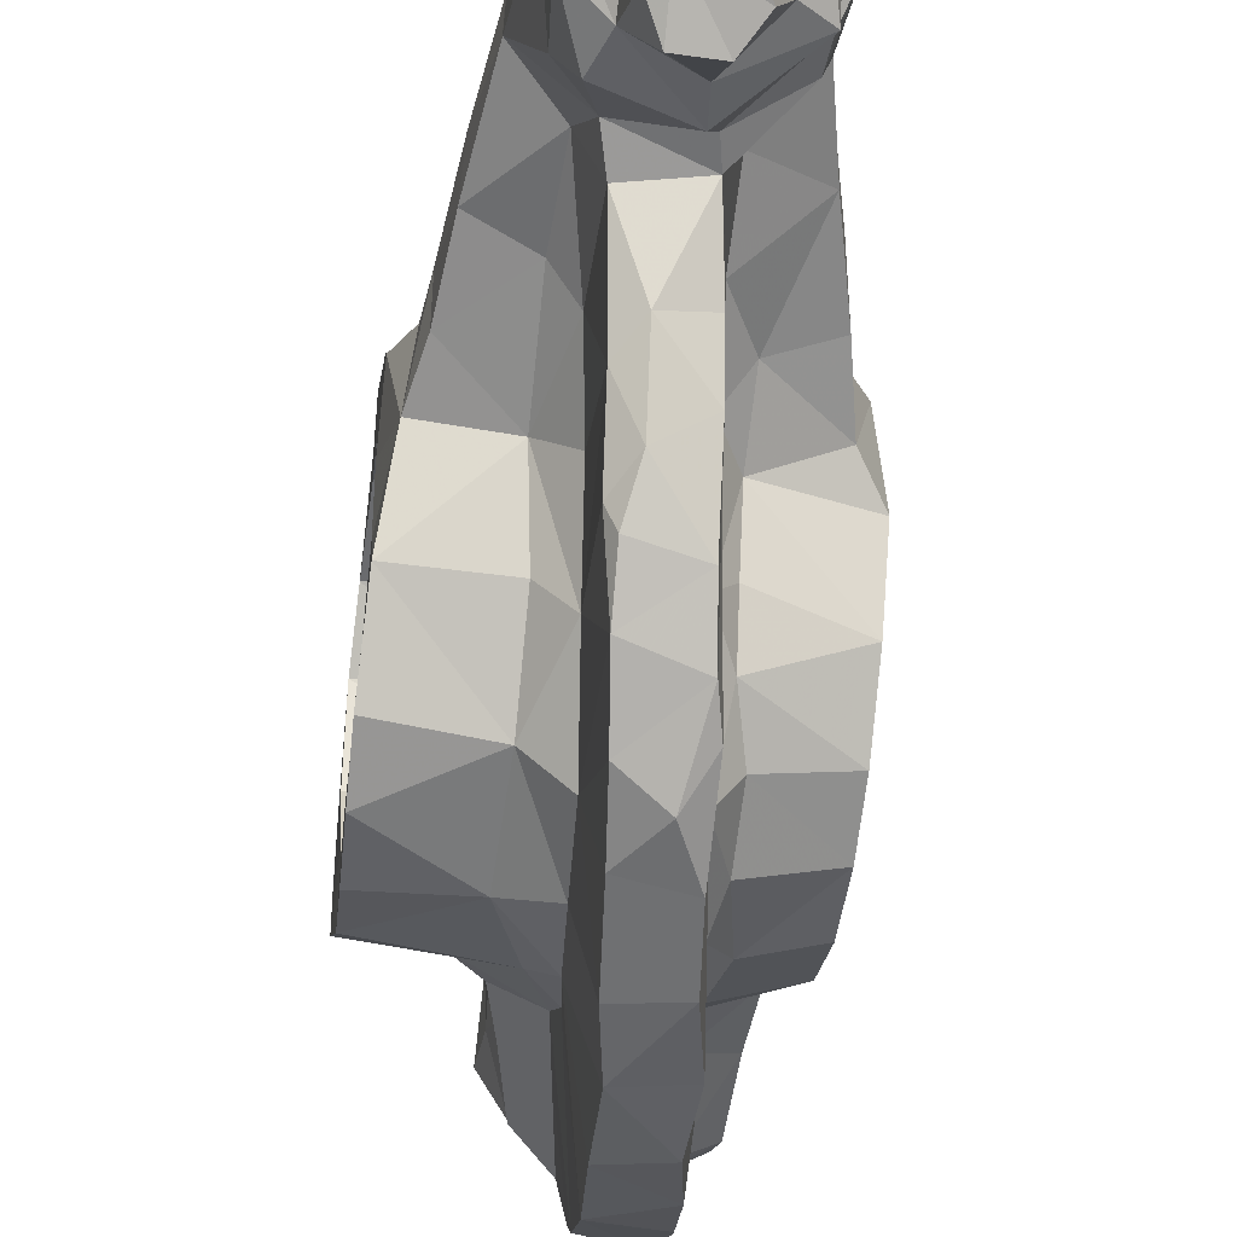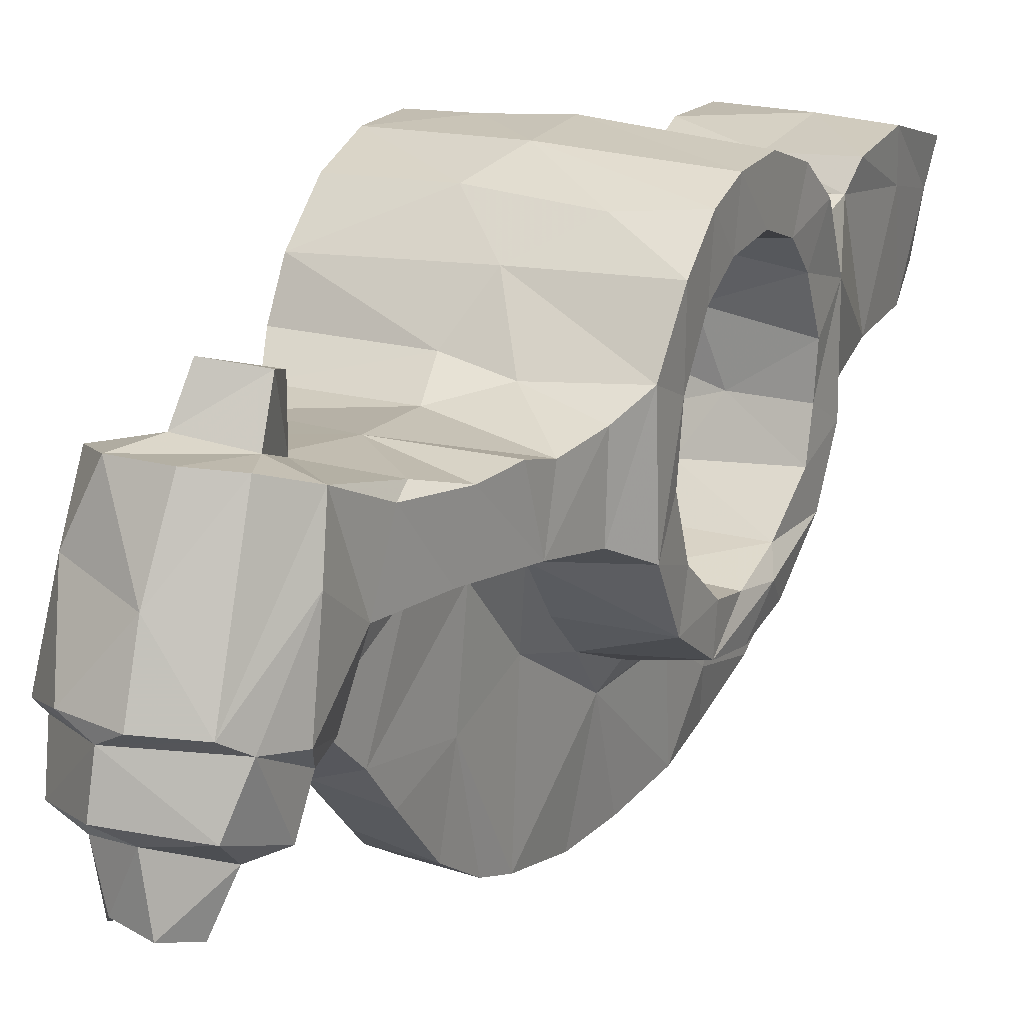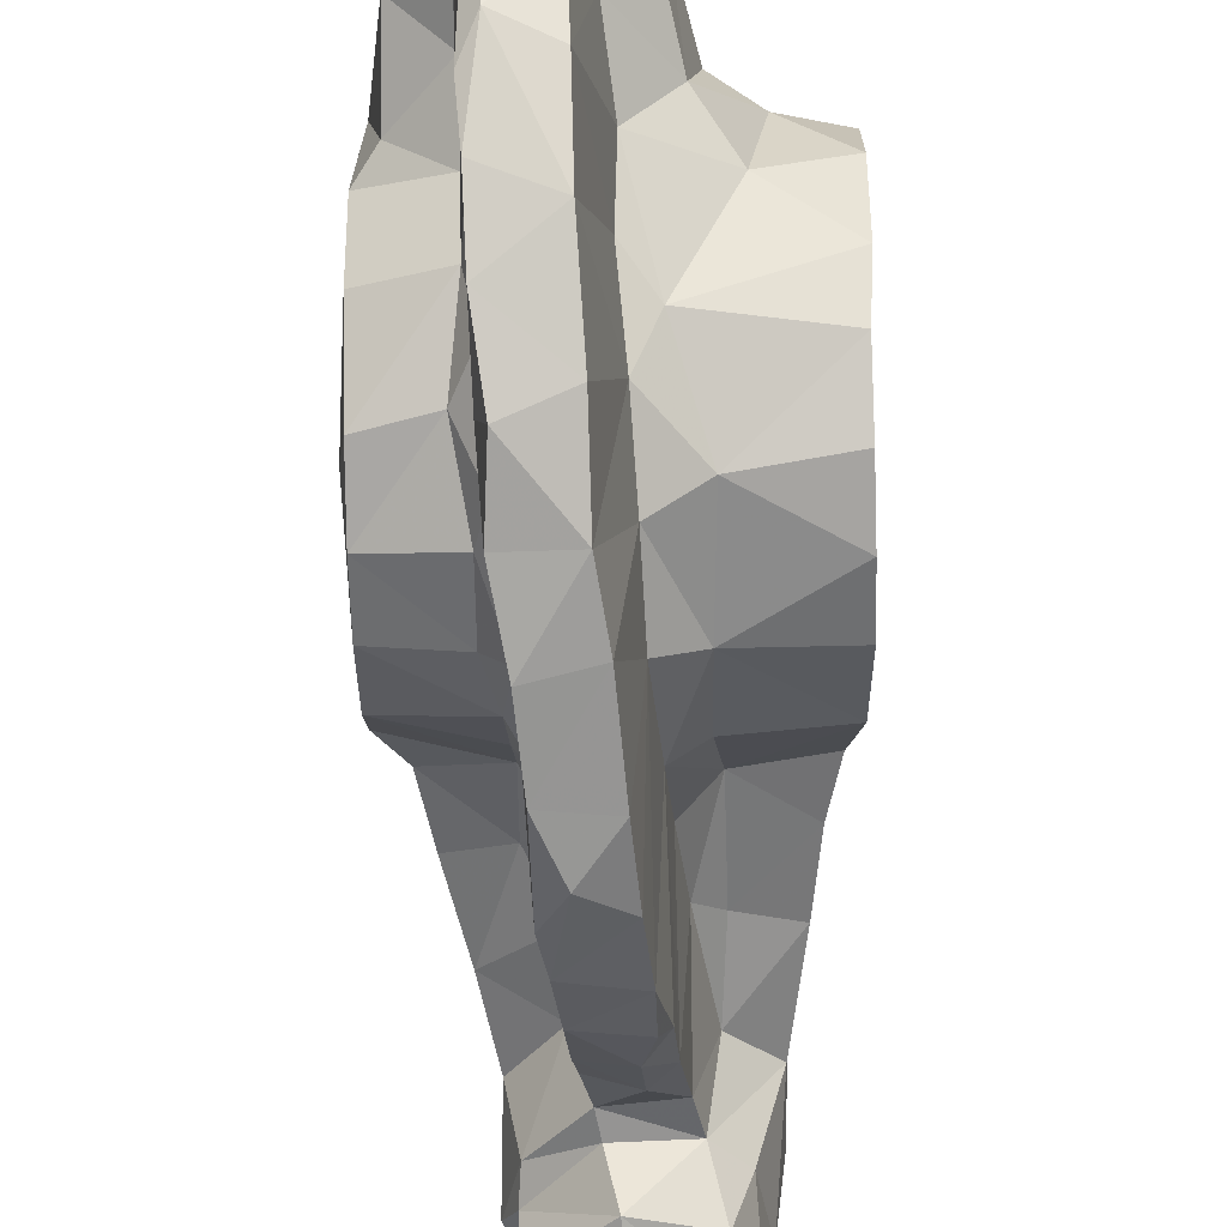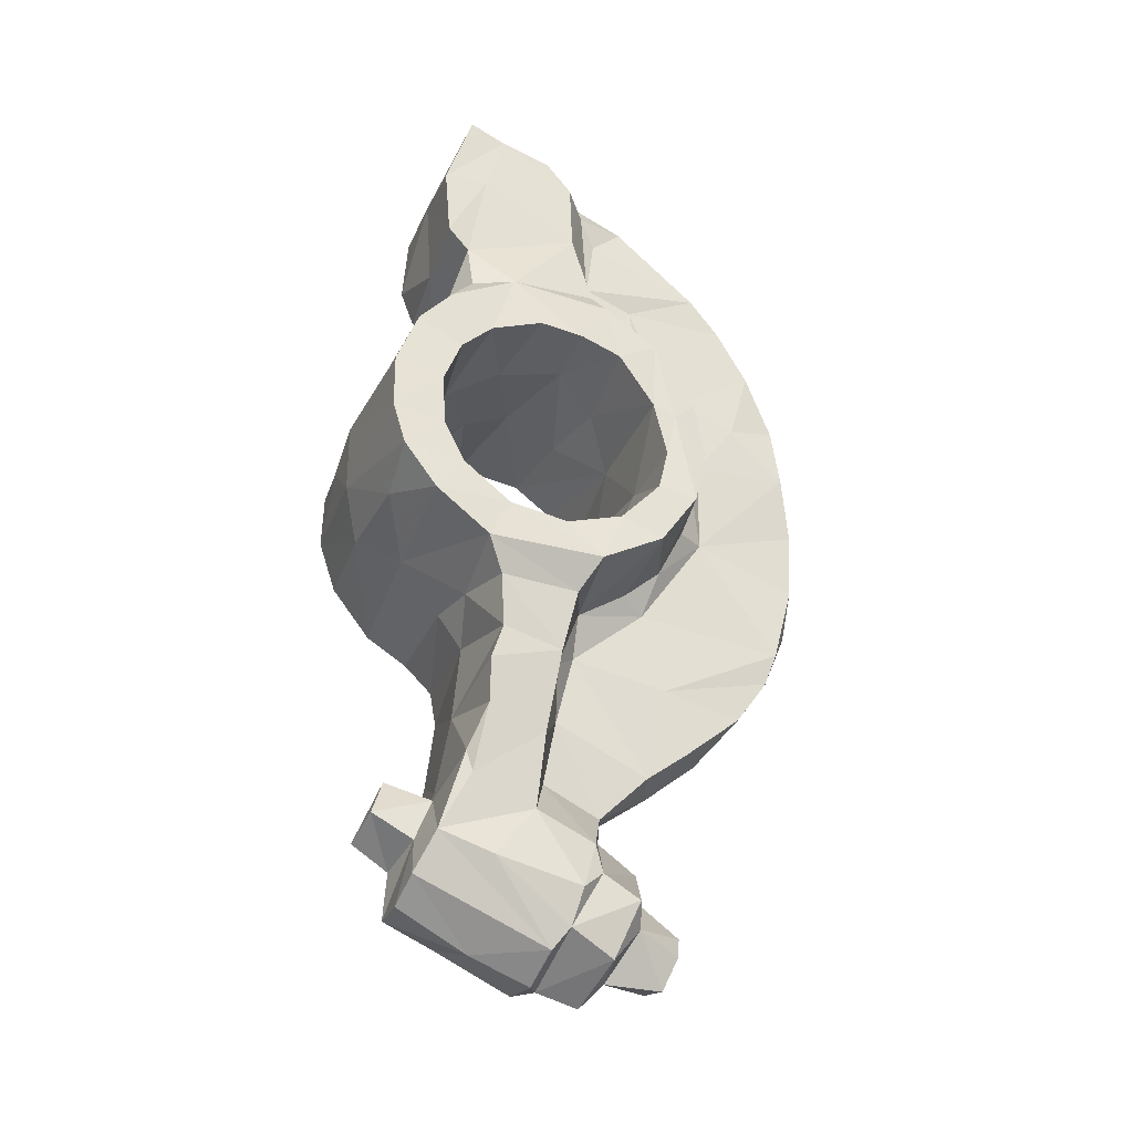
<metadata>
{"format":"obj","ext":"obj","renderer":"f3d","projection":"perspective","resolution":1024,"background":"white","views":[{"elev":-54.6,"azim":172.9,"up":"+Y"},{"elev":21.2,"azim":-153.8,"up":"+Y"},{"elev":-67.3,"azim":0.8,"up":"+Y"},{"elev":-32.8,"azim":-111.4,"up":"+Z"}]}
</metadata>
<code>
v 0.01889 0.4221 0.9935
v 0.05411 0.42 1
v 0.1459 0.4224 0.9973
v 0.1877 0.4089 0.9945
v 0.02442 0.381 0.9828
v 0.08161 0.2845 0.9717
v 0.1642 0.3438 0.981
v 0.1871 0.4436 0.9376
v 0.09442 0.4494 0.9185
v 0.134 0.2684 0.9576
v 0.0302 0.3241 0.9733
v 0.184 0.3989 0.9511
v 0.1685 0.2931 0.936
v 0.07767 0.2147 0.9381
v 0.1765 0.3695 0.9121
v 0.02749 0.2968 0.9383
v 0.06117 0.2694 0.9318
v 0.02194 0.4017 0.9108
v 0.02033 0.4508 0.904
v 0.1872 0.4162 0.8898
v 0.1309 0.18 0.9127
v 0.02573 0.2947 0.858
v 0.06974 0.2509 0.9003
v 0.08697 0.1406 0.888
v 0.06925 0.2595 0.8324
v 0.1861 0.3542 0.8729
v 0.09789 0.4414 0.8185
v 0.1868 0.4492 0.8604
v 0.1471 0.2626 0.8651
v 0.1821 0.293 0.8693
v 0.1332 0.1294 0.869
v 0.07278 0.1241 0.8581
v 0.07651 0.2036 0.8195
v 0.021 0.4443 0.8278
v 0.1704 0.3956 0.8314
v 0.07688 0.08939 0.8219
v 0.2056 0.3577 0.7956
v 0.1344 0.07464 0.8046
v 0.1865 0.4339 0.8196
v 0.02616 0.4198 0.807
v 0.1538 0.1941 0.7471
v 0.1777 0.383 0.7772
v 0.1564 0.2436 0.7936
v 0.01078 0.3692 0.7643
v 0.02406 0.2717 0.7804
v 0.165 0.4155 0.7968
v 0.06966 0.2326 0.7726
v 0.1955 0.2828 0.8083
v 0.07921 0.05378 0.7656
v 0.2435 0.3512 0.7715
v 0.2285 0.2601 0.7635
v 0.0233 0.4141 0.7574
v 0.08087 0.1484 0.7055
v 0.06086 0.433 0.747
v 0.005689 0.2625 0.7537
v 0.07035 0.1927 0.7323
v 0.1748 0.427 0.7402
v 0.2965 0.2976 0.7617
v 0.1808 0.1835 0.7103
v 0.2982 0.39 0.7498
v 0.1399 0.03139 0.7201
v 0.1607 0.1458 0.6817
v 0.2958 0.2219 0.7318
v 0.006905 0.3382 0.7117
v 0.005119 0.2033 0.7152
v 0.2978 0.3357 0.7099
v 0.08918 0.02061 0.7015
v 0.2144 0.4638 0.7039
v 0.004897 0.442 0.7191
v 0.07996 0.07569 0.6845
v 0.2989 0.4466 0.7127
v 0.2948 0.2622 0.6981
v 0.005748 0.2464 0.691
v 0.1209 0.4795 0.6865
v 0.008367 0.2895 0.7086
v 0.008785 0.394 0.6892
v 0.293 0.1821 0.6956
v 0.3 0.4066 0.6756
v 0.007778 0.4773 0.6795
v 0.1787 0.3166 0.7084
v 0.101 0.3538 0.7043
v 0.07577 0.2903 0.7046
v 0.1928 0.2532 0.6894
v 0.1991 0.3626 0.7005
v 0.1126 0.413 0.6673
v 0.2938 0.1521 0.6378
v 0.1618 0.5062 0.6278
v 0.06221 0.1536 0.6627
v 0.005381 0.1584 0.6466
v 0.1055 0.2405 0.6803
v 0.2212 0.4126 0.6663
v 0.2905 0.4816 0.6729
v 0.1413 0.00645 0.6387
v 0.2939 0.2211 0.6671
v 0.2083 0.1444 0.6263
v 0.08572 0.01296 0.6349
v 0.007312 0.4289 0.654
v 0.2977 0.4963 0.6232
v 0.009594 0.2056 0.6385
v 0.1654 0.1227 0.6076
v 0.1478 0.2057 0.6363
v 5.286e-05 0.1846 0.6191
v 0.2292 0.5032 0.6111
v 0.008249 0.5007 0.6173
v 0.00718 0.4481 0.6043
v 0.2954 0.1933 0.6163
v 0.08479 0.1193 0.6243
v 0.2991 0.4389 0.6228
v 0.222 0.4405 0.6095
v 0.2069 0.195 0.5888
v 0.09427 0.4445 0.5871
v 0.07512 0.1328 0.5876
v 0.2975 0.4372 0.5439
v 0.09094 0.1953 0.5723
v 0.151 0.004229 0.5771
v 0.007182 0.1917 0.5751
v 0.2951 0.1461 0.5764
v 0.005174 0.1479 0.5813
v 0.2987 0.4974 0.562
v 0.09834 -6.416e-05 0.5655
v 0.167 0.4438 0.5772
v 0.1595 0.5061 0.5484
v 0.007855 0.5002 0.5572
v 0.2814 0.1971 0.564
v 0.3 0.4774 0.5051
v 0.2058 0.1507 0.521
v 0.169 0.1204 0.5284
v 0.2955 0.1918 0.5572
v 0.008217 0.4438 0.5477
v 0.2956 0.2168 0.5078
v 0.07506 0.1468 0.5222
v 0.0961 0.1149 0.5265
v 0.004659 0.2039 0.5261
v 0.127 0.4267 0.5219
v 0.1922 0.2258 0.5028
v 0.1048 0.0009274 0.4952
v 0.2964 0.1599 0.5179
v 0.007445 0.4863 0.5115
v 0.1583 0.00528 0.4883
v 0.008327 0.4216 0.5053
v 0.1887 0.4848 0.4987
v 0.09499 0.222 0.5072
v 0.07582 0.4808 0.4919
v 0.2982 0.3971 0.4865
v 0.1935 0.395 0.487
v 0.1645 0.01705 0.4231
v 0.005922 0.4508 0.4639
v 0.005258 0.1602 0.5214
v 0.1066 0.02236 0.4114
v 0.08719 0.1698 0.4725
v 0.1006 0.3911 0.4835
v 0.007396 0.2467 0.4787
v 0.007473 0.3708 0.4659
v 0.1782 0.1694 0.4407
v 0.2951 0.2105 0.4477
v 0.1147 0.2661 0.473
v 0.005373 0.201 0.4607
v 0.298 0.4353 0.4505
v 0.1346 0.4473 0.4509
v 0.2157 0.2894 0.4642
v 0.2958 0.2638 0.4703
v 0.1982 0.3438 0.4632
v 0.0975 0.3349 0.4614
v 0.08975 0.2097 0.4367
v 0.2066 0.2028 0.4435
v 0.2978 0.328 0.4583
v 0.008337 0.3068 0.4578
v 0.004025 0.2685 0.4207
v 0.1268 0.002394 0.4452
v 0.2977 0.3901 0.4232
v 0.2868 0.2821 0.3972
v 0.1079 0.1823 0.4264
v 0.1603 0.3963 0.4101
v 0.2146 0.2679 0.3925
v 0.09131 0.2627 0.4009
v 0.008124 0.3919 0.422
v 0.099 0.3864 0.4036
v 0.1139 0.1539 0.3433
v 0.02701 0.3714 0.3904
v 0.1842 0.2326 0.375
v 0.2809 0.3643 0.384
v 0.02779 0.2878 0.3875
v 0.1512 0.3724 0.3681
v 0.114 0.0338 0.3765
v 0.113 0.2604 0.3592
v 0.1815 0.09283 0.315
v 0.1711 0.04493 0.3634
v 0.2761 0.3587 0.3425
v 0.03898 0.3642 0.3379
v 0.1938 0.2649 0.3053
v 0.09107 0.286 0.3364
v 0.04032 0.3002 0.323
v 0.2755 0.2914 0.3444
v 0.1853 0.1443 0.2636
v 0.1199 0.06594 0.3287
v 0.2169 0.2883 0.2878
v 0.1722 0.07268 0.3198
v 0.147 0.3815 0.2812
v 0.1227 0.129 0.2747
v 0.04364 0.3749 0.3018
v 0.1261 0.1717 0.2416
v 0.2678 0.3034 0.2708
v 0.1627 0.1022 0.2844
v 0.1177 0.2776 0.2828
v 0.2657 0.3711 0.2585
v 0.1709 0.3894 0.2055
v 0.06006 0.3097 0.2375
v 0.05454 0.372 0.2563
v 0.1935 0.2175 0.1983
v 0.2127 0.2875 0.2049
v 0.1656 0.1584 0.237
v 0.1177 0.2913 0.2091
v 0.2542 0.3122 0.1681
v 0.07693 0.3873 0.2107
v 0.2531 0.3867 0.1813
v 0.07578 0.3137 0.1592
v 0.1339 0.2231 0.189
v 0.08291 0.4119 0.1245
v 0.07093 0.382 0.1853
v 0.1514 0.4491 0.1982
v 0.1965 0.4498 0.1854
v 0.1427 0.3995 0.183
v 0.1784 0.4711 0.1391
v 0.1386 0.2235 0.1639
v 0.2019 0.2261 0.1645
v 0.1994 0.4021 0.1722
v 0.134 0.4647 0.1554
v 0.08806 0.2462 0.1383
v 0.1301 0.4211 0.1313
v 0.2319 0.2357 0.1367
v 0.2442 0.4132 0.1178
v 0.255 0.3277 0.1005
v 0.1494 0.1775 0.1405
v 0.1853 0.43 0.1179
v 0.07613 0.3553 0.1045
v 0.2154 0.1857 0.1234
v 0.08579 0.2392 0.1073
v 0.07406 0.2637 0.08479
v 0.08847 0.198 0.08604
v 0.1518 0.1723 0.1099
v 0.1102 0.4272 0.08648
v 0.2027 0.1799 0.08852
v 0.2451 0.2585 0.06831
v 0.147 0.4321 0.06601
v 0.2009 0.429 0.07244
v 0.2263 0.368 0.06116
v 0.2369 0.2027 0.06859
v 0.1141 0.1882 0.06696
v 0.2423 0.2778 0.04791
v 0.1461 0.1325 0.07703
v 0.1806 0.1324 0.07611
v 0.1042 0.2861 0.02718
v 0.1954 0.142 0.0456
v 0.1289 0.1418 0.04982
v 0.1523 0.3555 0.02979
v 0.1813 0.157 0.02663
v 0.203 0.1995 0.0419
v 0.2336 0.2145 0.0436
v 0.08998 0.2712 0.04777
v 0.1031 0.2214 0.02634
v 0.145 0.1527 0.01826
v 0.1553 0.2113 0.02135
v 0.174 0.2771 0.0106
v 0.2029 0.2924 0.01434
v 0.1507 0.2906 0.005256
v 0.1752 0.231 -2.219e-05
f 7 2 6
f 7 4 3
f 4 8 3
f 7 3 2
f 5 2 1
f 11 2 5
f 11 6 2
f 5 1 19
f 2 3 9
f 6 10 7
f 7 12 4
f 8 4 12
f 7 10 13
f 9 3 8
f 11 16 6
f 14 10 6
f 16 11 5
f 1 9 19
f 14 6 17
f 18 5 19
f 7 26 15
f 15 12 7
f 8 12 20
f 21 10 14
f 16 17 6
f 9 1 2
f 26 7 13
f 14 17 23
f 21 14 24
f 12 15 20
f 10 29 13
f 16 22 17
f 16 5 18
f 15 26 20
f 17 22 25
f 29 21 31
f 23 17 25
f 20 28 8
f 22 16 18
f 30 13 29
f 21 24 31
f 24 14 32
f 9 28 27
f 32 14 23
f 29 10 21
f 26 13 30
f 19 9 34
f 8 28 9
f 34 18 19
f 32 23 25
f 35 39 20
f 30 48 26
f 43 29 31
f 27 34 9
f 32 36 24
f 20 39 28
f 38 31 24
f 35 20 26
f 48 30 29
f 24 36 38
f 32 25 33
f 48 29 43
f 37 26 48
f 40 18 34
f 35 26 37
f 39 35 46
f 35 37 42
f 28 39 27
f 43 31 41
f 42 46 35
f 22 44 45
f 27 40 34
f 27 39 46
f 22 45 25
f 25 47 33
f 40 27 46
f 38 36 49
f 40 22 18
f 40 44 22
f 53 49 36
f 45 47 25
f 40 52 44
f 37 50 42
f 47 56 33
f 33 36 32
f 55 47 45
f 46 54 40
f 37 48 50
f 61 38 49
f 57 42 50
f 50 48 51
f 54 52 40
f 46 42 57
f 51 58 50
f 51 48 43
f 58 60 50
f 43 59 51
f 45 44 55
f 38 61 62
f 58 51 63
f 41 31 38
f 53 36 33
f 57 54 46
f 60 57 50
f 52 69 44
f 59 43 41
f 44 69 76
f 47 55 65
f 49 67 61
f 57 60 71
f 56 47 65
f 65 55 73
f 33 56 53
f 59 63 51
f 68 57 71
f 64 44 76
f 55 44 75
f 54 57 74
f 44 64 75
f 49 70 67
f 58 66 60
f 55 75 73
f 63 72 58
f 72 66 58
f 52 54 69
f 53 70 49
f 59 41 62
f 66 78 60
f 62 41 38
f 74 57 68
f 82 81 80
f 75 64 82
f 81 82 64
f 80 66 72
f 81 84 80
f 82 73 75
f 85 84 81
f 77 63 59
f 68 71 92
f 84 66 80
f 53 56 88
f 83 82 80
f 76 81 64
f 56 65 89
f 66 84 78
f 83 80 72
f 74 69 54
f 82 83 90
f 63 94 72
f 74 79 69
f 68 87 74
f 95 86 77
f 90 73 82
f 73 99 65
f 69 97 76
f 70 96 67
f 69 79 97
f 94 63 77
f 101 83 72
f 71 98 92
f 73 90 99
f 88 56 89
f 78 71 60
f 106 94 77
f 84 91 78
f 100 62 93
f 101 72 94
f 77 86 106
f 65 99 102
f 85 91 84
f 104 105 97
f 85 81 76
f 70 53 107
f 53 88 107
f 65 102 89
f 59 62 95
f 101 99 90
f 97 85 76
f 70 107 96
f 78 91 108
f 95 77 59
f 62 61 93
f 87 92 103
f 67 93 61
f 109 91 85
f 101 90 83
f 74 104 79
f 95 62 100
f 67 96 93
f 87 68 92
f 79 104 97
f 97 111 85
f 109 108 91
f 101 106 110
f 108 98 78
f 101 94 106
f 71 78 98
f 121 109 111
f 109 85 111
f 88 112 107
f 86 95 117
f 105 111 97
f 102 118 89
f 100 93 115
f 118 112 88
f 99 101 114
f 98 103 92
f 114 116 99
f 93 120 115
f 110 114 101
f 118 88 89
f 87 104 74
f 119 98 108
f 86 117 106
f 98 119 103
f 132 107 112
f 93 96 120
f 124 106 128
f 99 116 102
f 103 122 87
f 104 123 105
f 119 108 113
f 95 126 117
f 121 113 109
f 124 110 106
f 109 113 108
f 119 113 125
f 122 123 87
f 128 106 117
f 111 105 129
f 100 126 95
f 100 115 127
f 123 104 87
f 127 126 100
f 112 118 131
f 118 102 148
f 117 126 137
f 129 105 123
f 118 148 131
f 119 122 103
f 116 133 148
f 121 111 134
f 116 148 102
f 96 132 120
f 120 136 115
f 128 117 137
f 129 134 111
f 130 110 124
f 122 119 141
f 110 135 114
f 127 115 139
f 120 132 136
f 123 138 129
f 124 128 130
f 131 132 112
f 114 133 116
f 119 125 141
f 113 121 134
f 139 115 136
f 114 142 133
f 107 132 96
f 130 128 137
f 144 134 145
f 122 138 123
f 135 142 114
f 139 146 127
f 140 129 138
f 130 135 110
f 149 136 132
f 134 144 113
f 143 138 122
f 131 150 132
f 140 134 129
f 133 142 152
f 143 122 141
f 148 150 131
f 143 141 159
f 134 140 151
f 140 153 151
f 152 157 133
f 134 151 145
f 125 113 158
f 113 144 158
f 136 169 139
f 148 133 157
f 147 140 138
f 126 155 137
f 156 135 160
f 157 150 148
f 158 159 141
f 156 152 142
f 160 130 161
f 130 160 135
f 156 142 135
f 155 130 137
f 151 163 145
f 151 153 163
f 147 143 159
f 166 144 145
f 145 163 162
f 165 155 126
f 162 166 145
f 147 138 143
f 156 167 152
f 132 150 172
f 141 125 158
f 160 166 162
f 147 153 140
f 161 166 160
f 146 139 169
f 163 153 167
f 154 126 127
f 162 163 160
f 167 156 163
f 163 156 160
f 154 165 126
f 168 157 152
f 130 155 161
f 164 150 157
f 169 136 149
f 172 150 164
f 168 167 153
f 167 168 152
f 144 166 158
f 166 171 170
f 132 172 149
f 176 168 153
f 176 153 147
f 166 170 158
f 157 175 164
f 165 174 155
f 177 176 159
f 176 147 159
f 173 159 158
f 157 168 175
f 155 171 161
f 184 149 178
f 161 171 166
f 177 159 173
f 155 174 171
f 173 158 170
f 182 175 168
f 146 187 127
f 179 176 177
f 170 181 173
f 164 175 172
f 168 176 182
f 149 184 169
f 174 165 154
f 173 181 183
f 146 184 187
f 154 127 187
f 171 181 170
f 176 179 182
f 181 171 188
f 172 175 185
f 172 178 149
f 174 154 180
f 185 178 172
f 169 184 146
f 183 181 188
f 174 193 171
f 191 175 182
f 188 171 193
f 189 179 177
f 173 183 177
f 174 180 190
f 185 175 191
f 189 177 183
f 195 184 178
f 187 184 195
f 186 154 187
f 182 179 192
f 182 192 191
f 174 190 196
f 186 187 197
f 195 178 199
f 179 189 192
f 187 195 197
f 178 185 201
f 186 194 154
f 174 196 193
f 200 189 198
f 191 204 185
f 195 203 197
f 192 189 200
f 198 183 188
f 193 202 188
f 201 185 204
f 154 194 180
f 198 189 183
f 188 202 205
f 196 202 193
f 203 194 186
f 203 186 197
f 195 199 203
f 192 207 191
f 188 205 198
f 199 178 201
f 190 180 194
f 192 208 207
f 207 204 191
f 208 192 200
f 207 212 204
f 190 209 210
f 198 205 206
f 209 190 194
f 194 203 211
f 211 203 199
f 208 200 198
f 201 211 199
f 196 210 202
f 202 213 205
f 208 198 214
f 190 210 196
f 205 215 206
f 207 208 219
f 202 210 213
f 201 204 217
f 198 206 214
f 194 211 209
f 212 217 204
f 211 217 209
f 211 201 217
f 218 219 214
f 214 219 208
f 216 212 207
f 213 215 205
f 220 222 221
f 206 226 222
f 222 226 221
f 210 209 225
f 216 207 219
f 209 217 225
f 217 224 225
f 222 218 214
f 220 227 222
f 206 215 226
f 223 220 221
f 212 216 228
f 217 212 228
f 227 229 222
f 223 227 220
f 222 214 206
f 231 213 232
f 217 228 224
f 213 210 225
f 225 224 233
f 221 226 234
f 219 218 216
f 230 213 225
f 233 236 225
f 218 222 229
f 225 236 230
f 237 224 228
f 234 223 221
f 224 237 233
f 228 216 238
f 213 231 215
f 231 234 226
f 231 226 215
f 233 237 239
f 227 223 234
f 229 227 234
f 218 229 241
f 235 216 218
f 233 239 240
f 233 240 242
f 241 229 244
f 233 242 236
f 243 213 230
f 248 240 239
f 229 234 245
f 228 238 237
f 213 243 232
f 216 235 238
f 244 229 245
f 231 232 246
f 231 245 234
f 236 247 230
f 242 240 251
f 236 242 247
f 252 218 241
f 232 243 249
f 230 247 243
f 238 235 259
f 237 238 259
f 240 250 251
f 240 248 250
f 218 252 235
f 259 235 252
f 251 253 242
f 237 259 239
f 251 250 256
f 245 231 246
f 254 256 250
f 255 252 241
f 250 248 254
f 242 258 247
f 241 244 255
f 258 242 257
f 253 251 256
f 244 245 255
f 246 232 249
f 260 239 259
f 247 258 243
f 253 257 242
f 254 248 261
f 246 249 264
f 260 248 239
f 256 254 261
f 262 248 260
f 261 248 262
f 260 259 263
f 243 263 249
f 257 253 256
f 263 266 260
f 246 255 245
f 262 257 256
f 243 258 263
f 264 249 263
f 260 266 262
f 262 266 258
f 258 266 263
f 257 262 258
f 263 259 252
f 262 256 261
f 264 255 246
f 255 265 252
f 263 252 265
f 263 265 264
f 265 255 264

</code>
